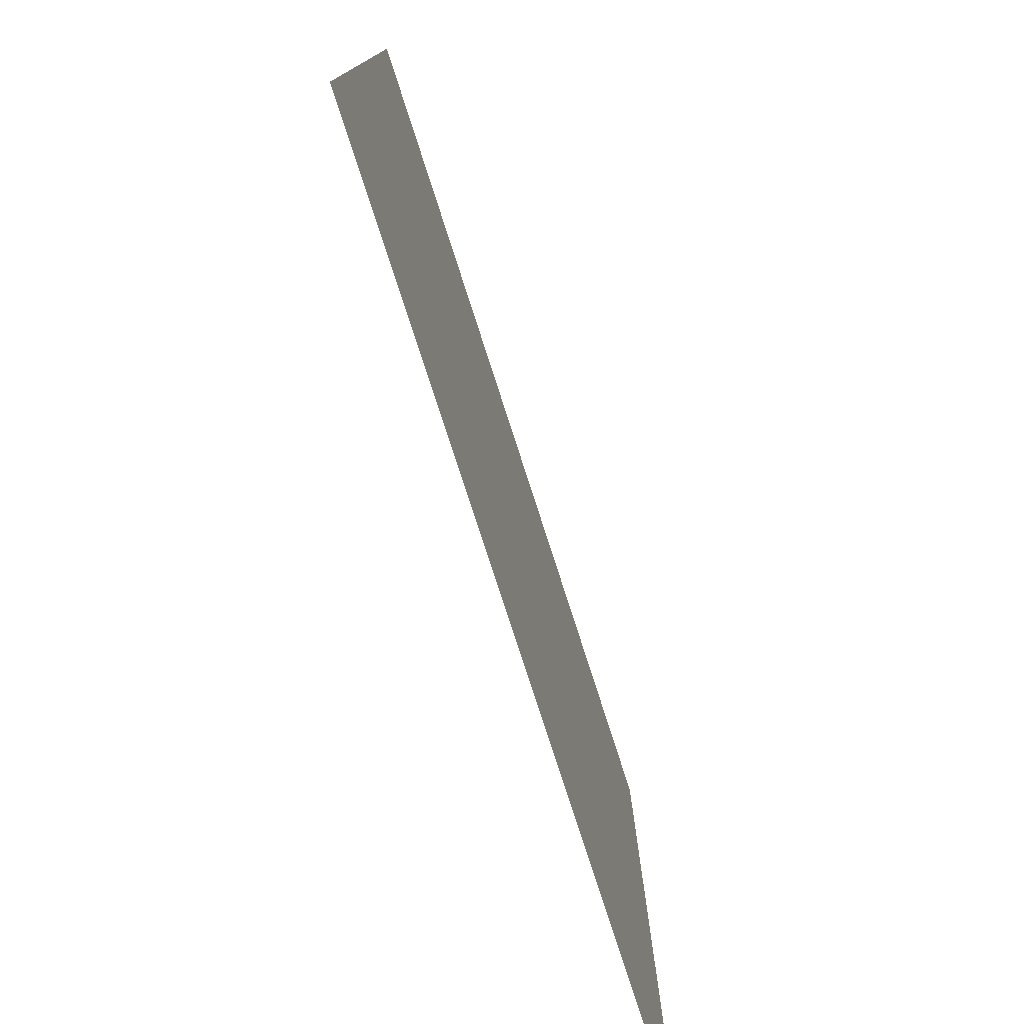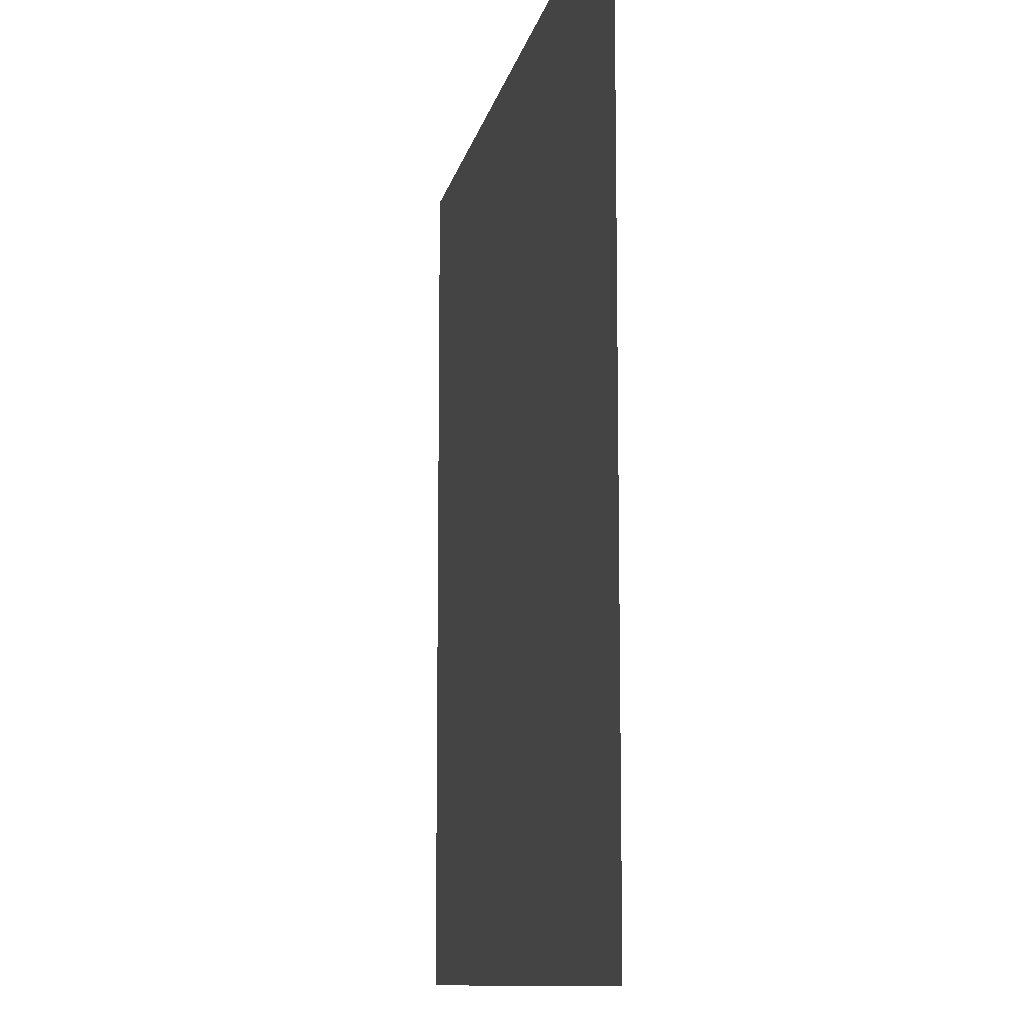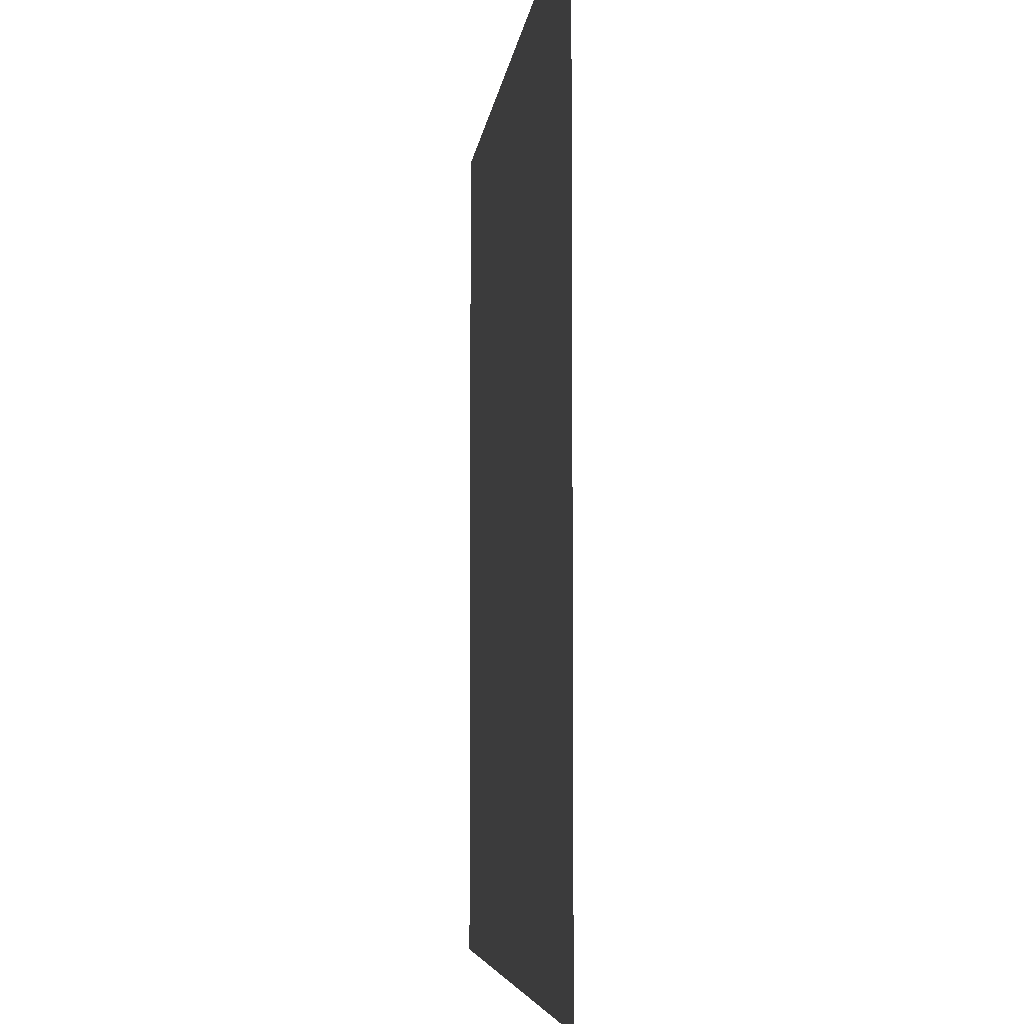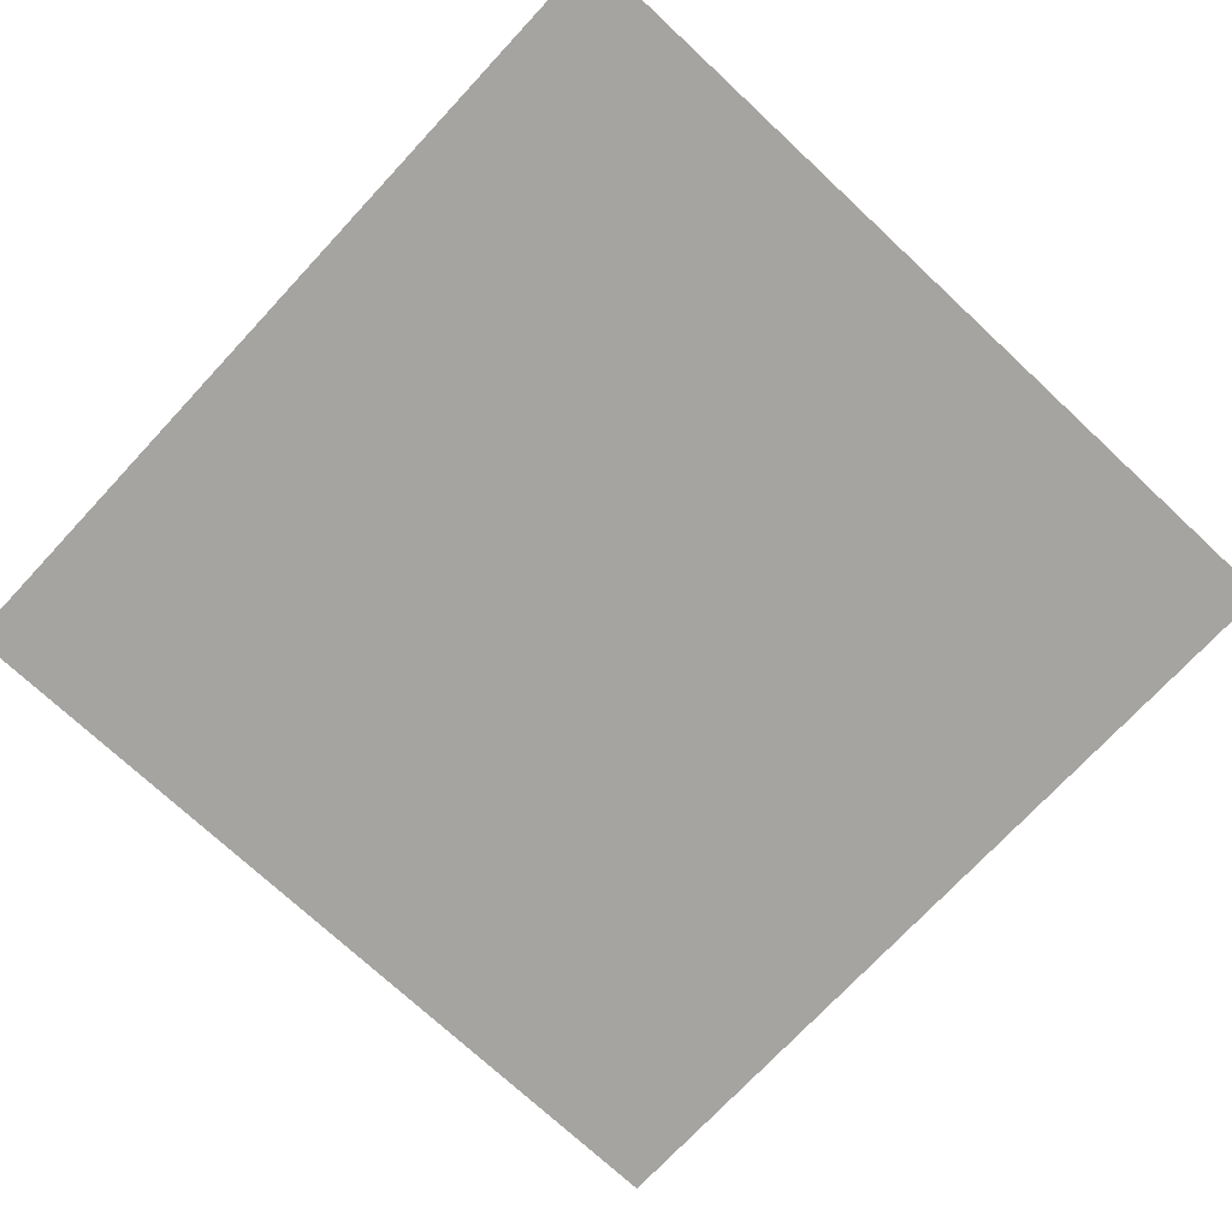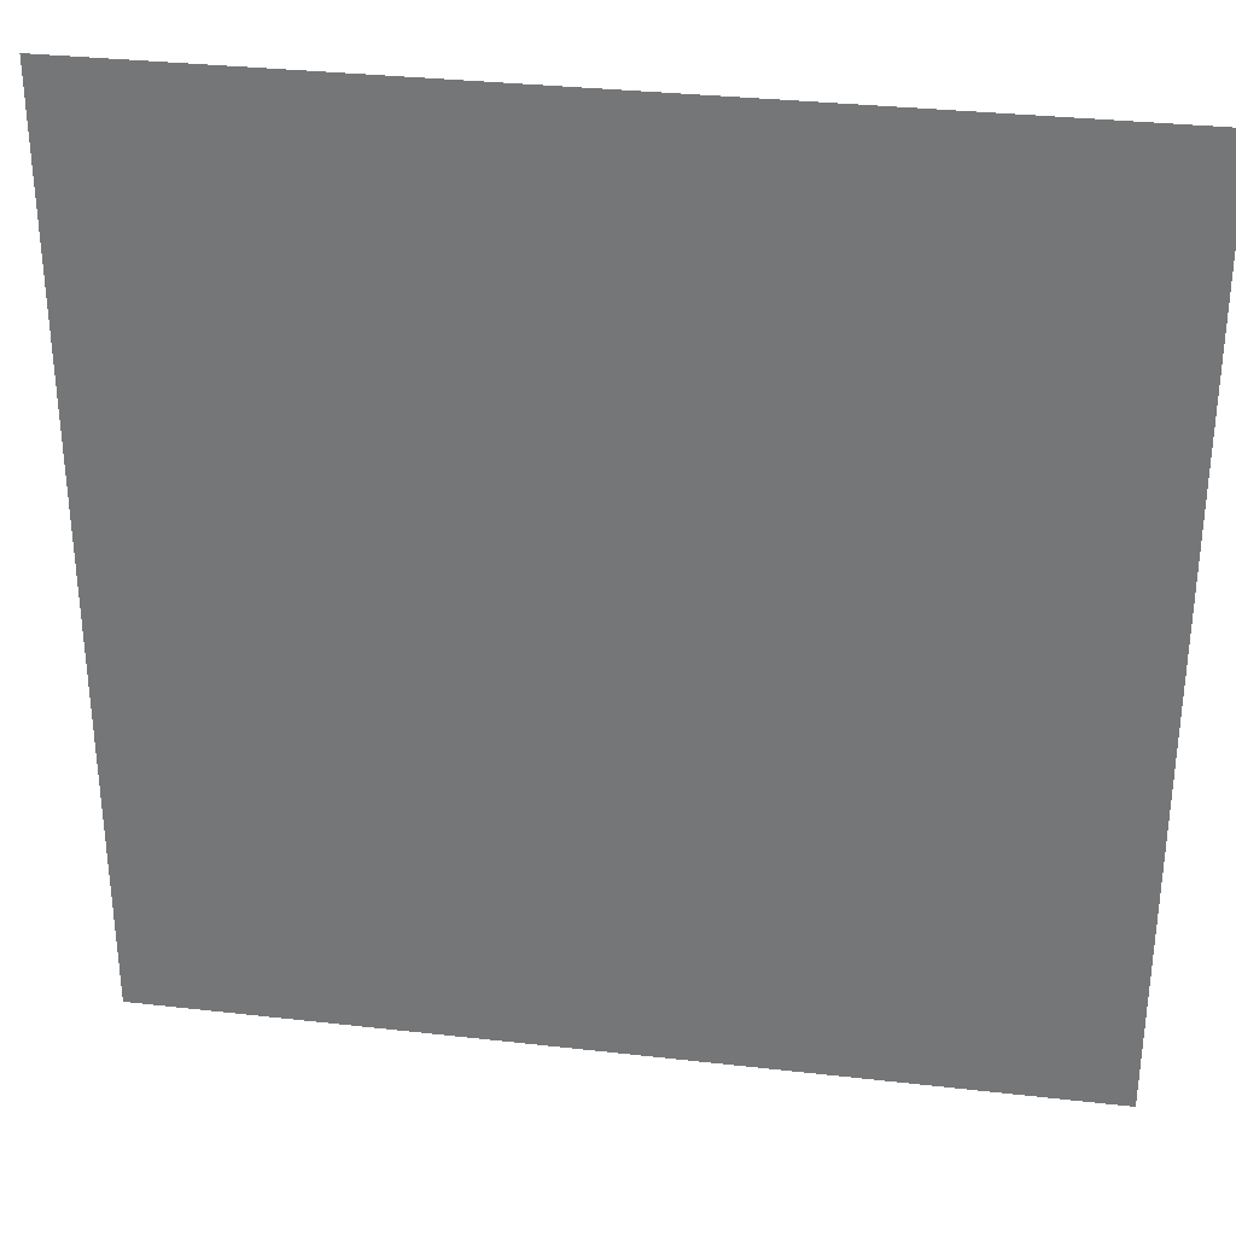
<metadata>
{"format":"obj","ext":"obj","renderer":"f3d","projection":"perspective","resolution":1024,"background":"white","views":[{"elev":-78.1,"azim":107.9,"up":"+Y"},{"elev":-10.5,"azim":79.2,"up":"+Y"},{"elev":-5.6,"azim":-96.1,"up":"+Y"},{"elev":-73.3,"azim":-133.0,"up":"+Z"},{"elev":31.9,"azim":9.1,"up":"+Y"}]}
</metadata>
<code>
g 183
v -0.5 -0.5 3.062e-17
v 0.5 -0.5 3.062e-17
v -0.5 0.5 -3.062e-17
v 0.5 0.5 -3.062e-17
f 2 4 1
f 3 1 4

</code>
